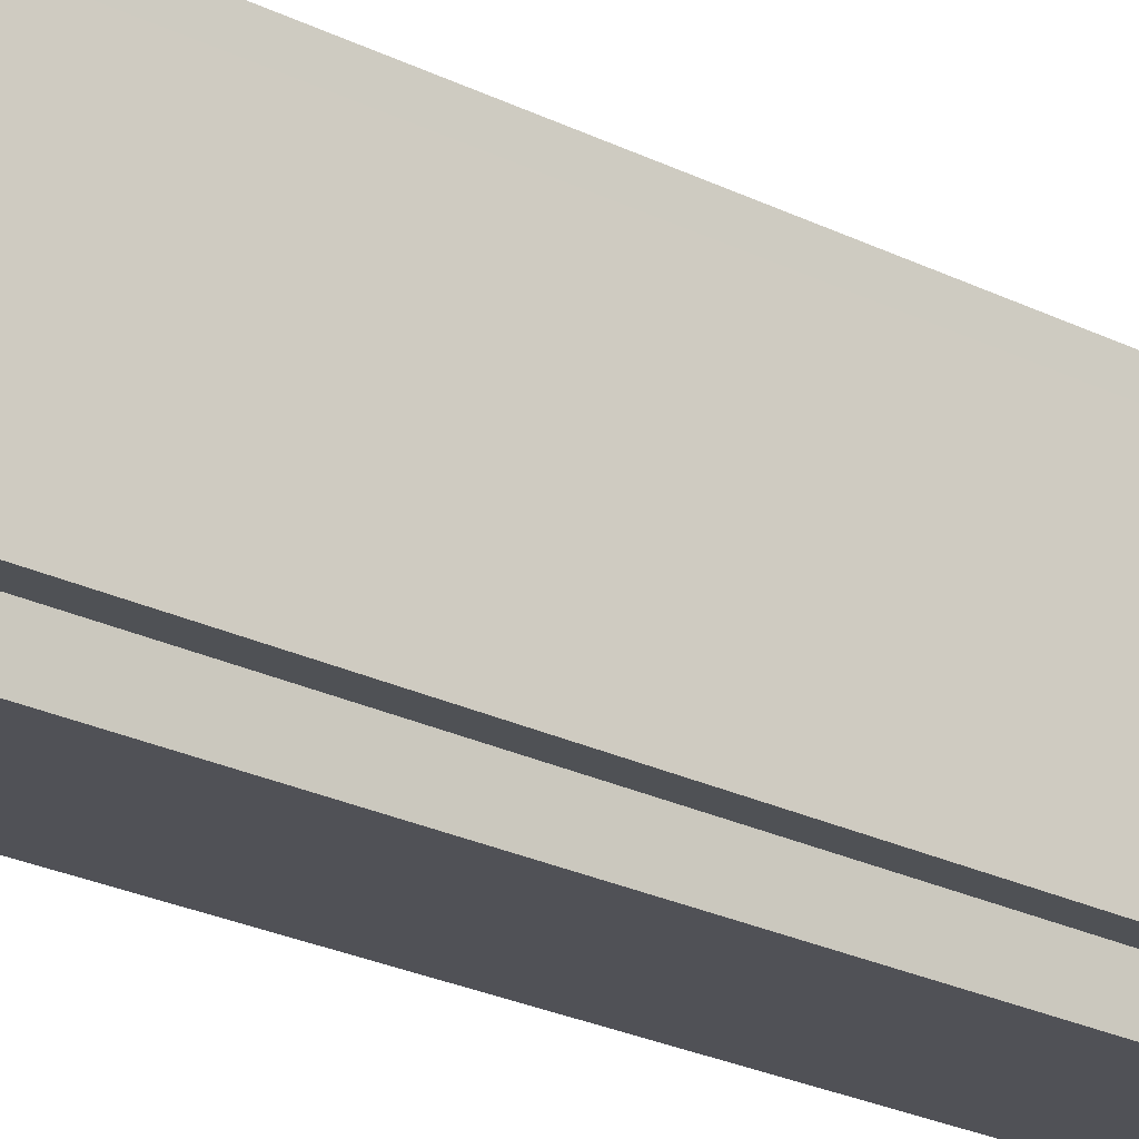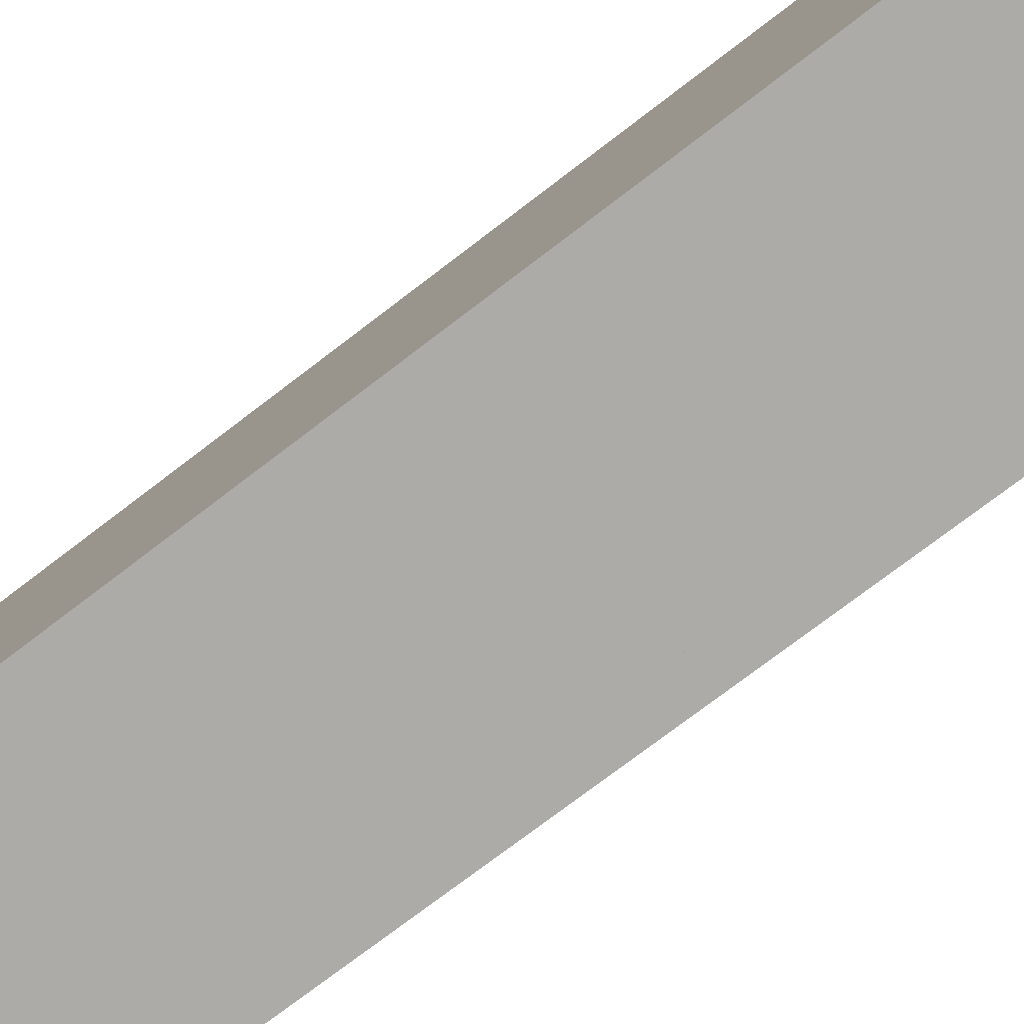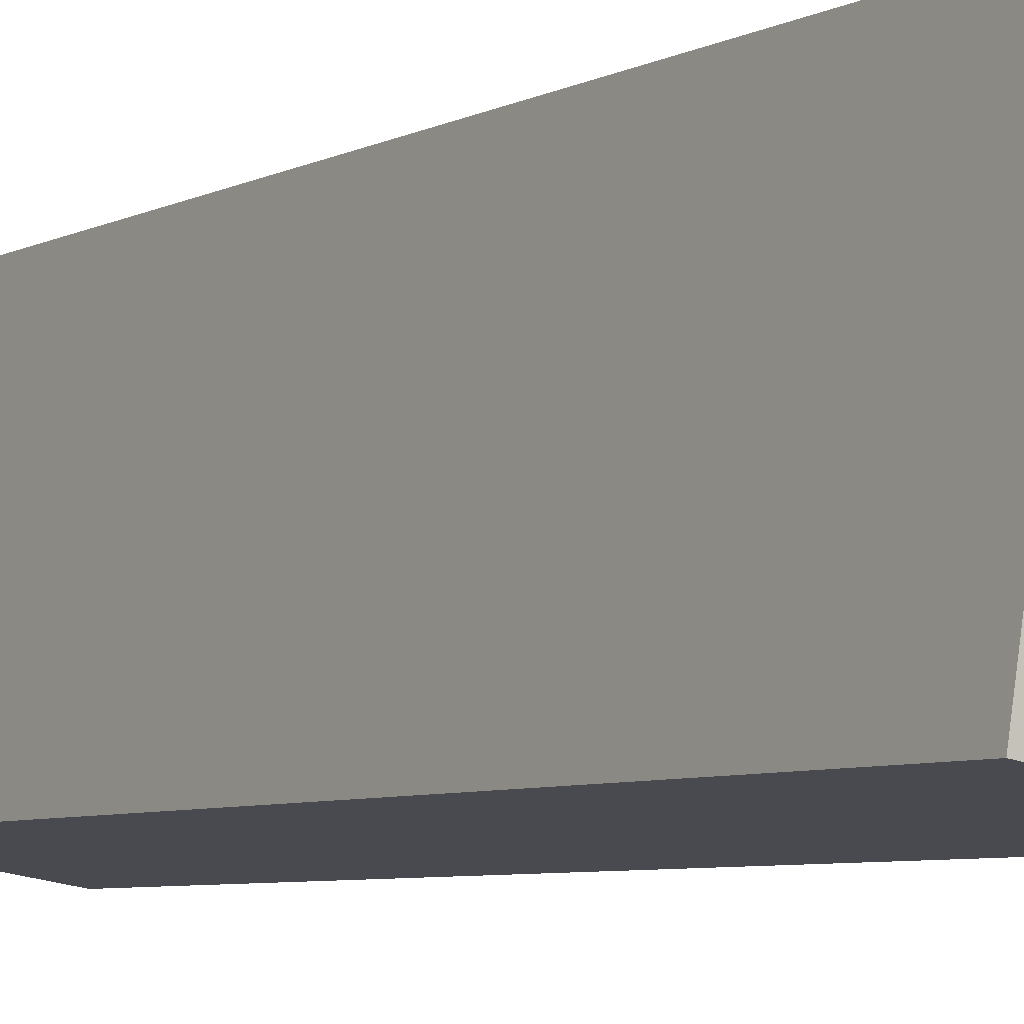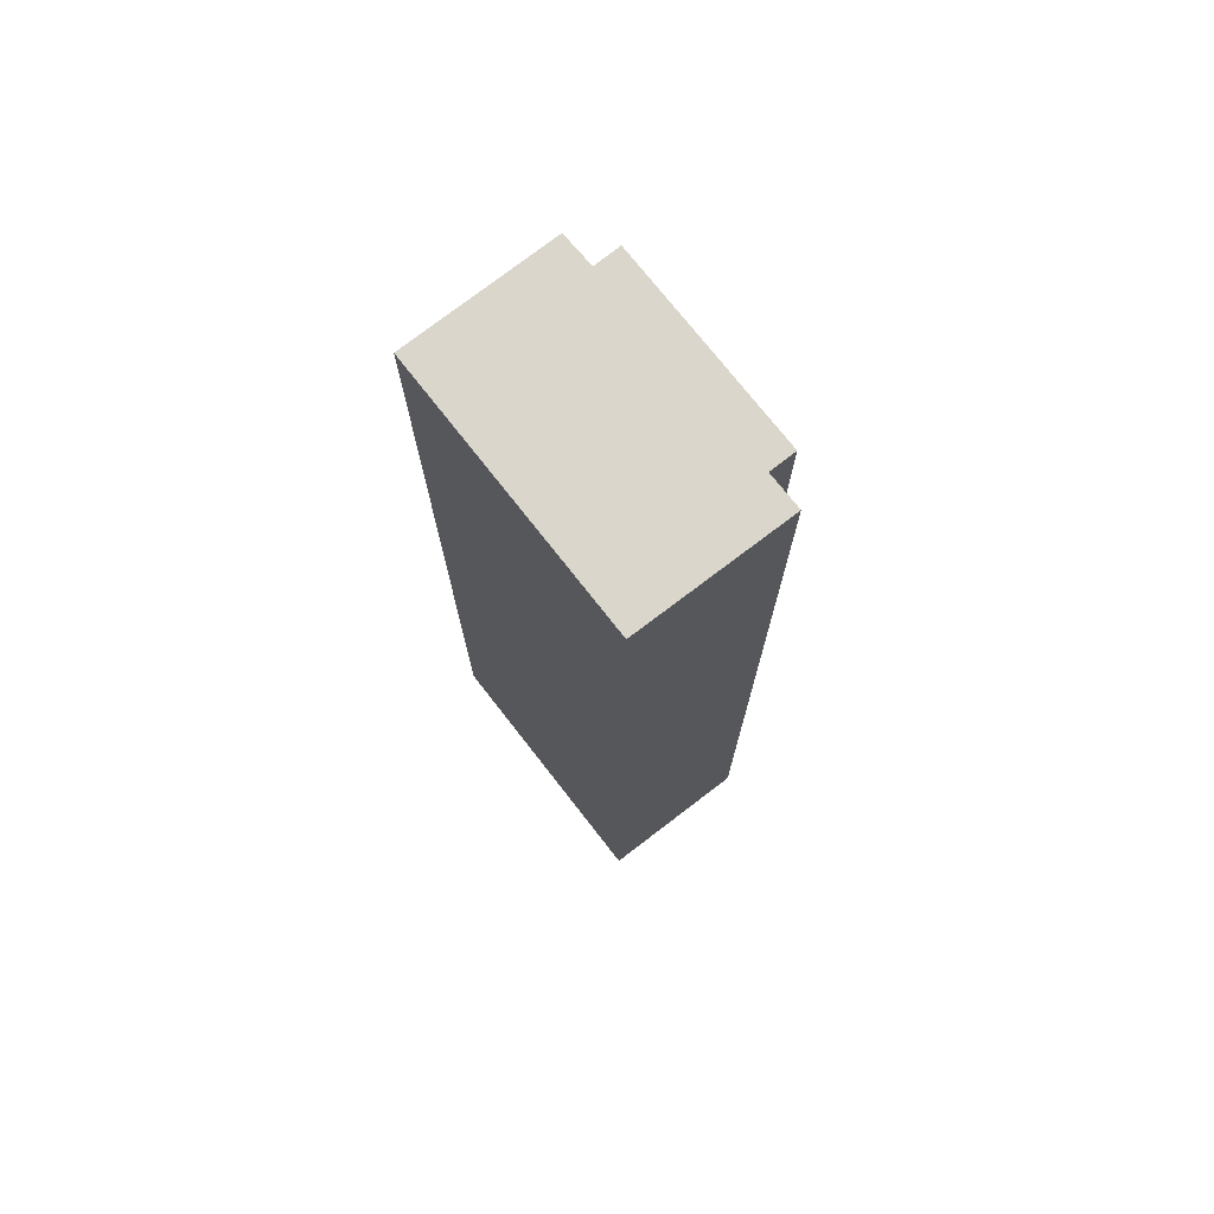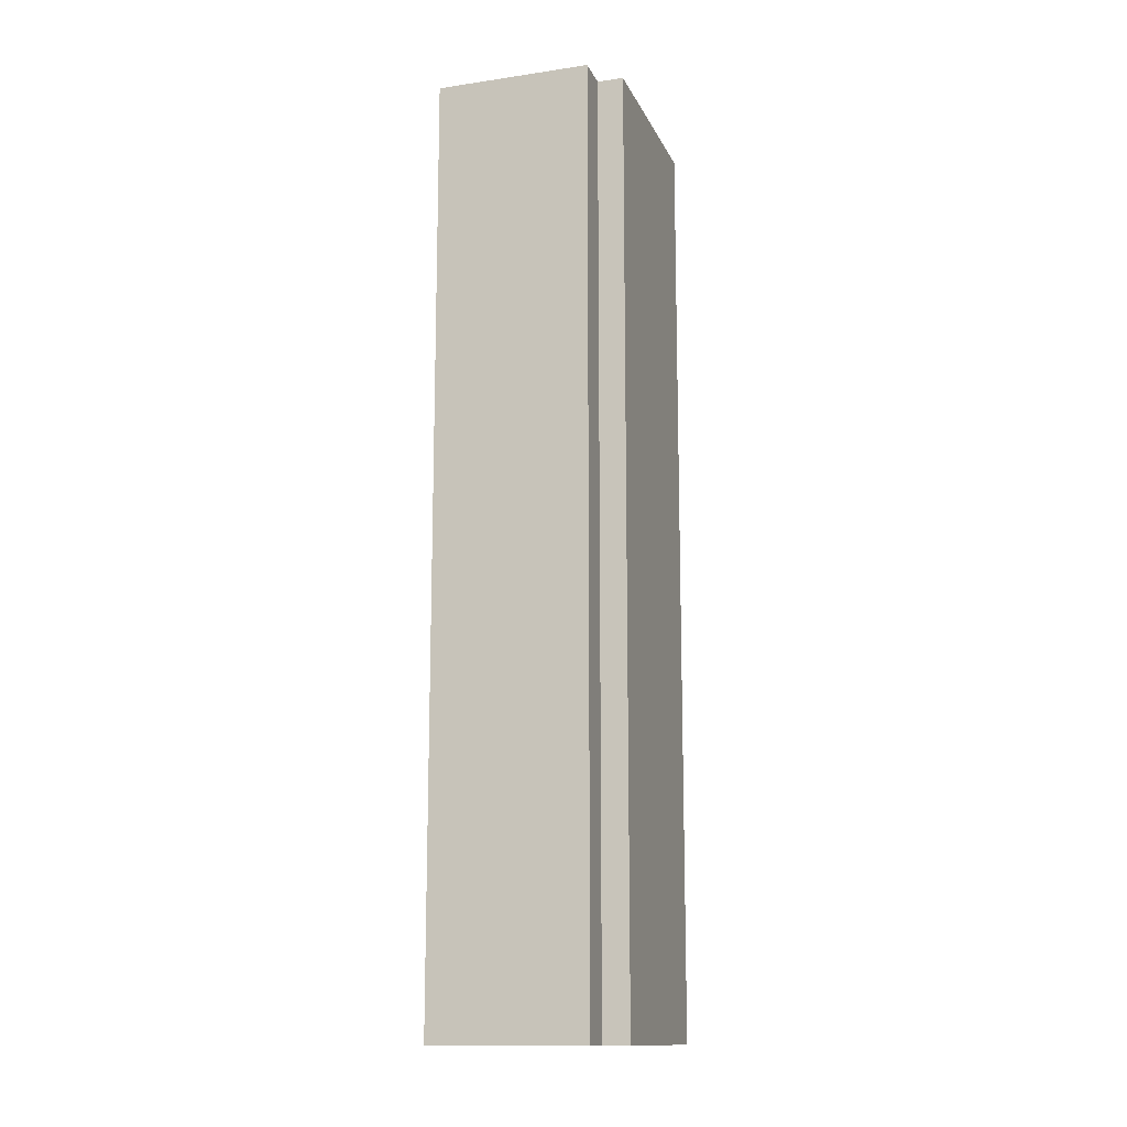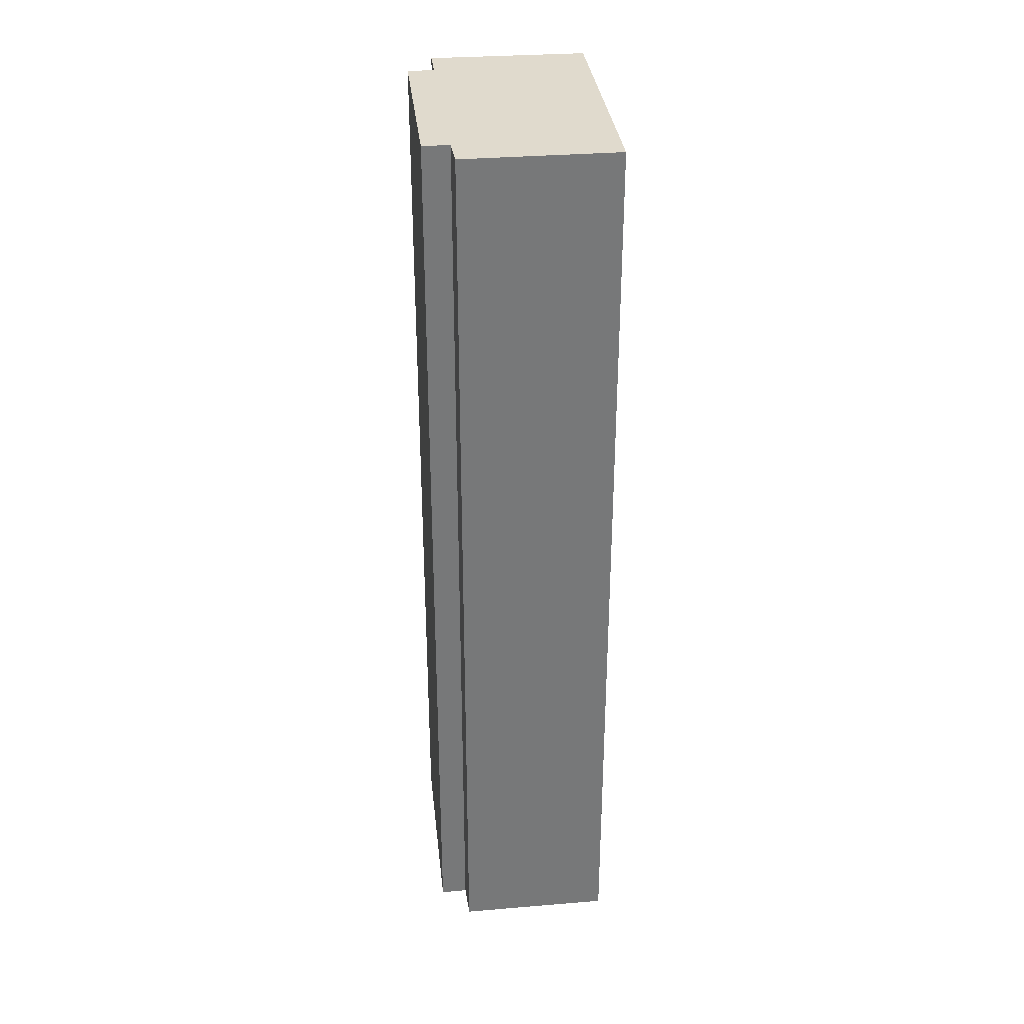
<metadata>
{"format":"obj","ext":"obj","renderer":"f3d","projection":"perspective","resolution":1024,"background":"white","views":[{"elev":-28.1,"azim":54.3,"up":"+Z"},{"elev":-70.0,"azim":-51.8,"up":"+Z"},{"elev":-5.6,"azim":-31.8,"up":"+Z"},{"elev":73.7,"azim":-28.9,"up":"+Y"},{"elev":-13.7,"azim":26.7,"up":"+Y"},{"elev":33.1,"azim":-177.2,"up":"+Y"}]}
</metadata>
<code>
v  2.459 12.43 0.065
v  2.535 12.43 2.786
v  2.88 12.43 2.73
v  0.567 12.43 3.567
v  2.612 12.43 3.26
v  0 12.43 7.611e-16
v  2.106 12.43 0.127
v  2.015 12.43 -0.331
v  2.015 2.027e-17 -0.331
v  0 0 0
v  2.459 -3.98e-18 0.065
v  2.106 -7.777e-18 0.127
v  0.567 -2.184e-16 3.567
v  2.612 -1.996e-16 3.26
v  2.535 -1.706e-16 2.786
v  2.88 -1.672e-16 2.73
g defaultobject
f 1 2 3
f 2 4 5
f 4 2 6
f 6 2 7
f 7 2 1
f 6 7 8
f 9 6 8
f 6 9 10
f 11 7 1
f 7 11 12
f 10 4 6
f 4 10 13
f 13 5 4
f 5 13 14
f 15 3 2
f 3 15 16
f 14 2 5
f 2 14 15
f 16 1 3
f 1 16 11
f 12 8 7
f 8 12 9
f 16 15 11
f 9 13 10
f 13 9 14
f 14 9 15
f 15 9 12
f 15 12 11

</code>
